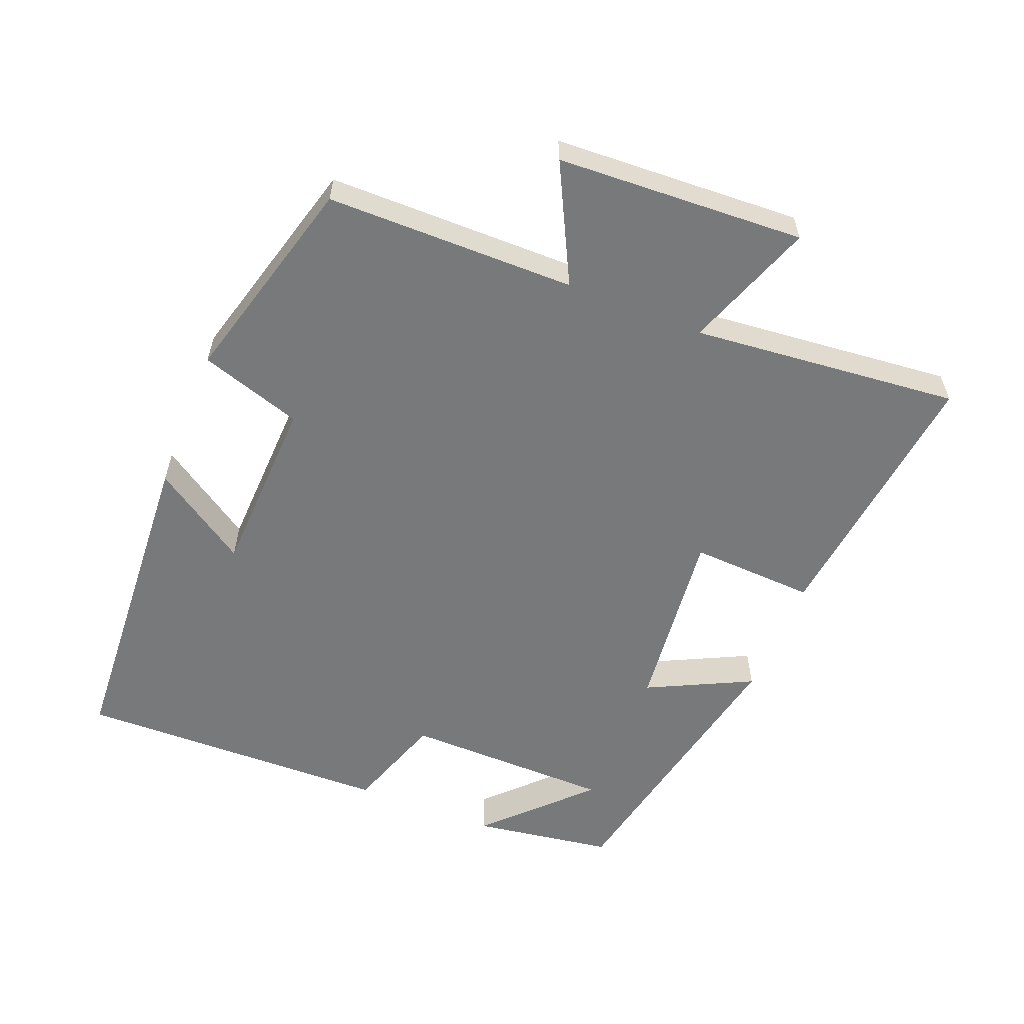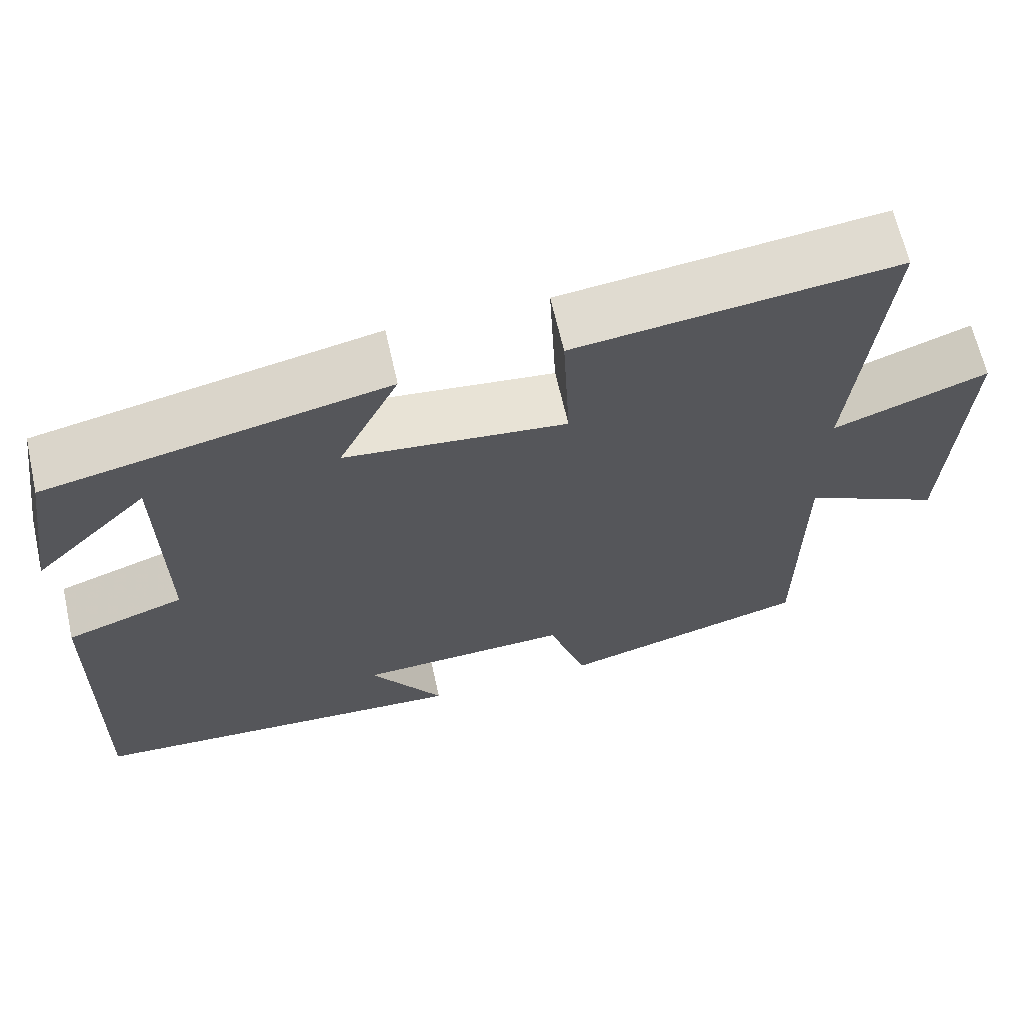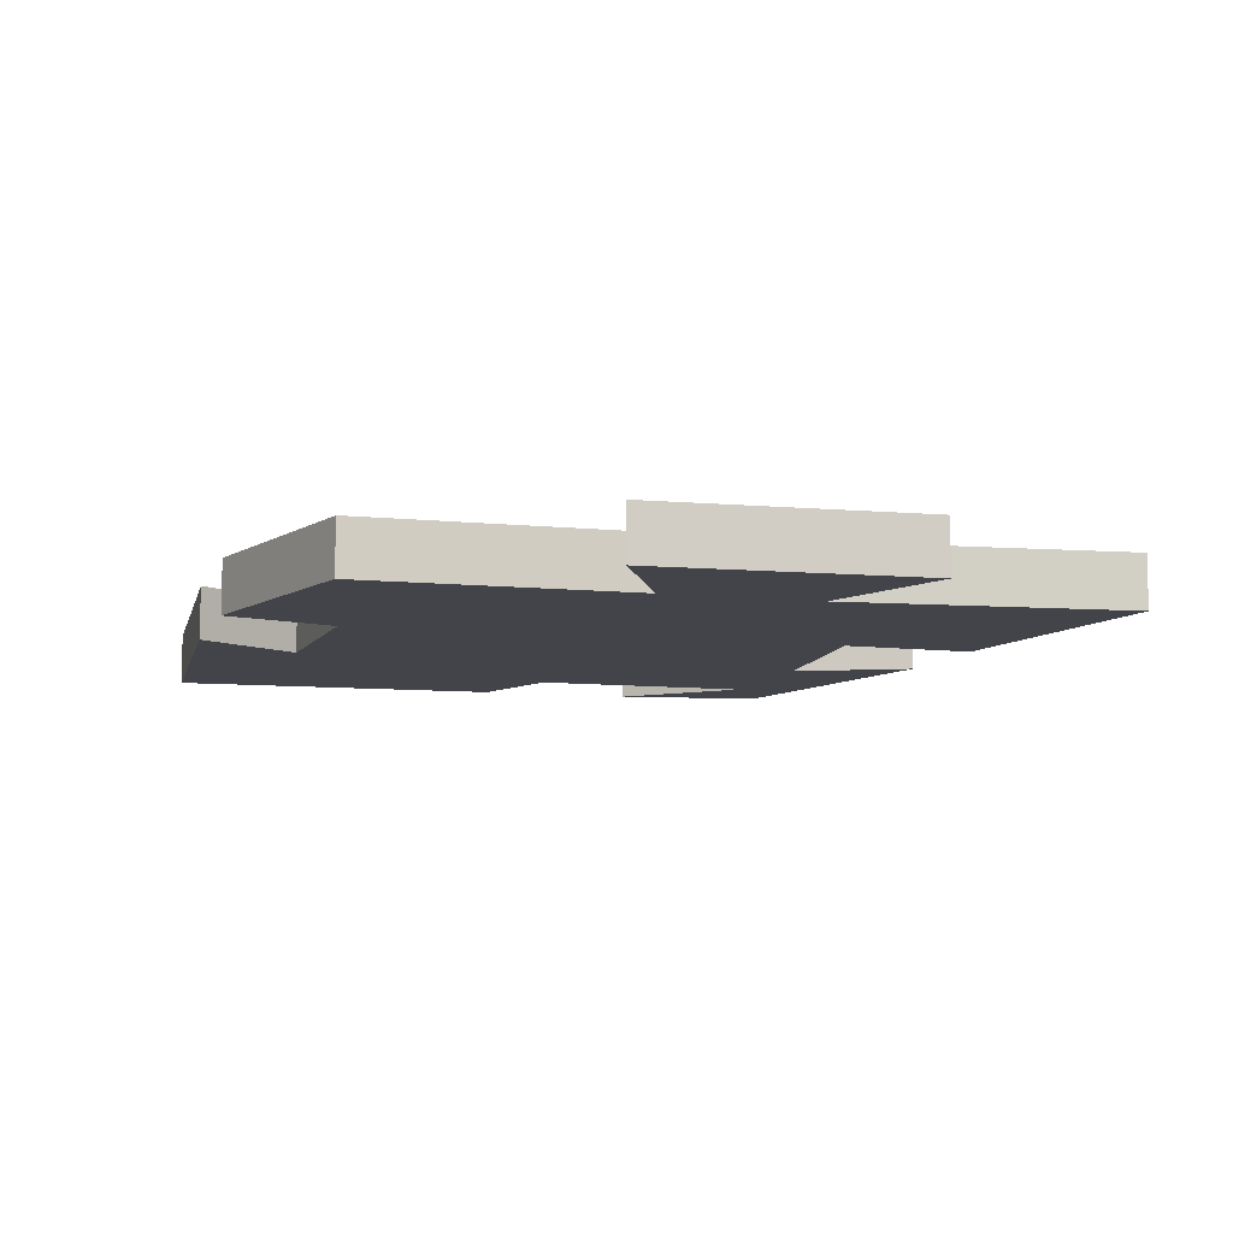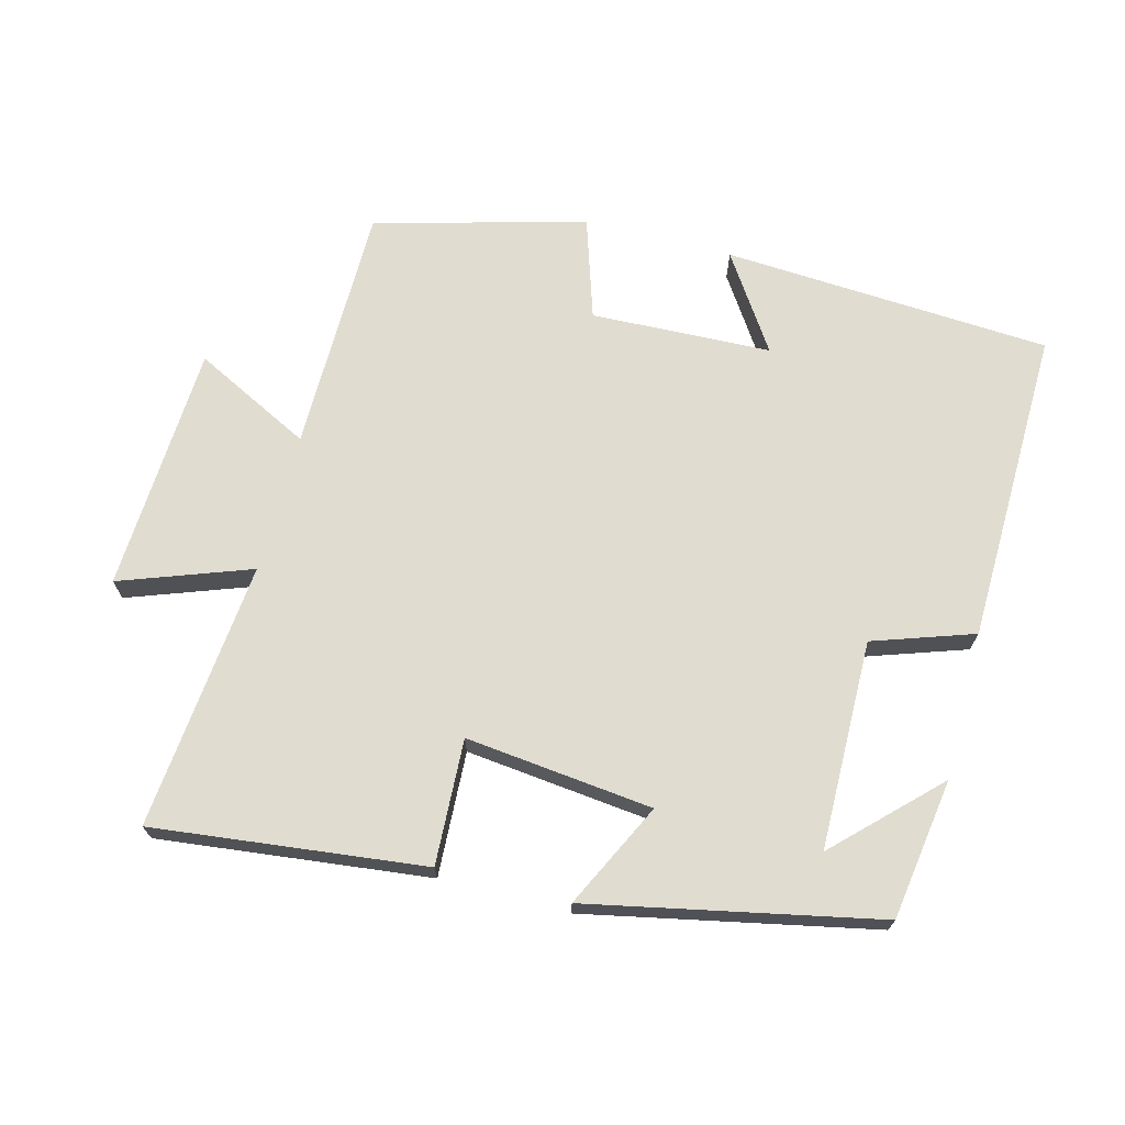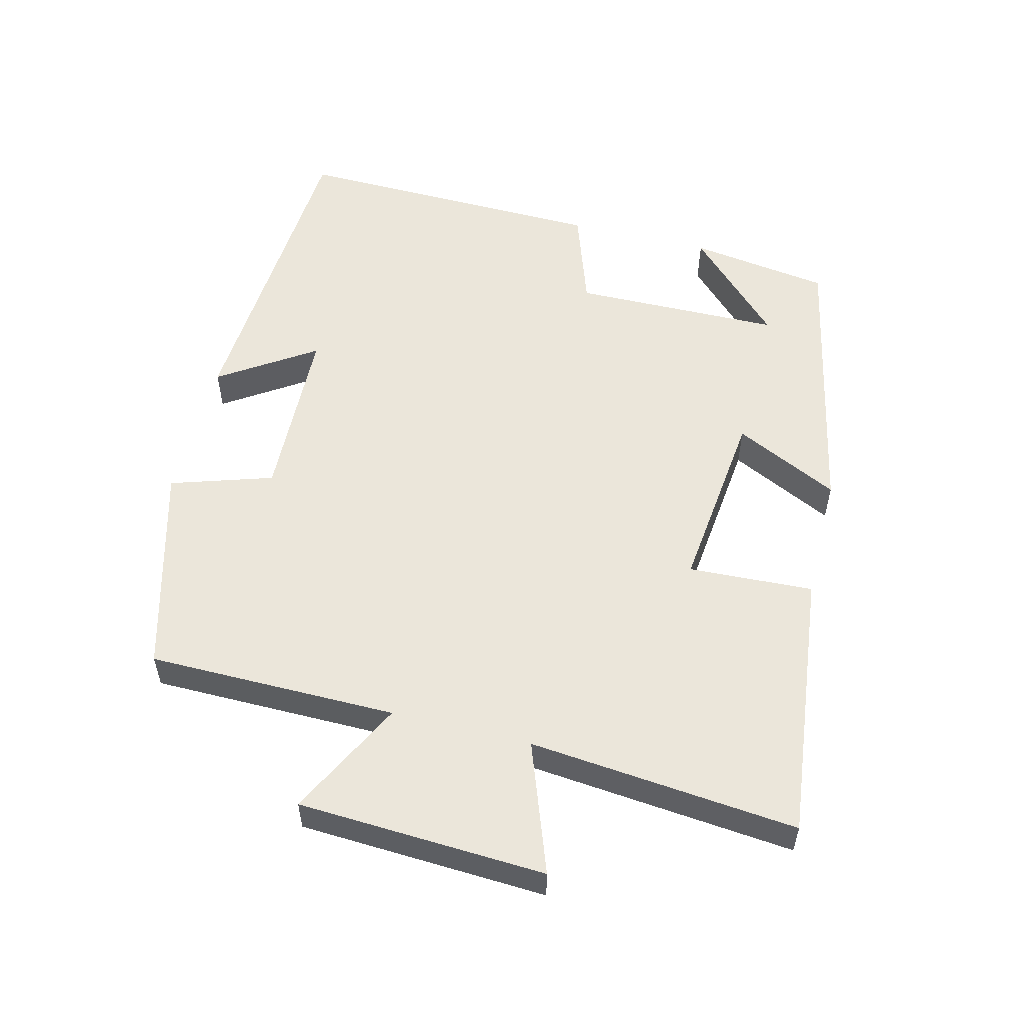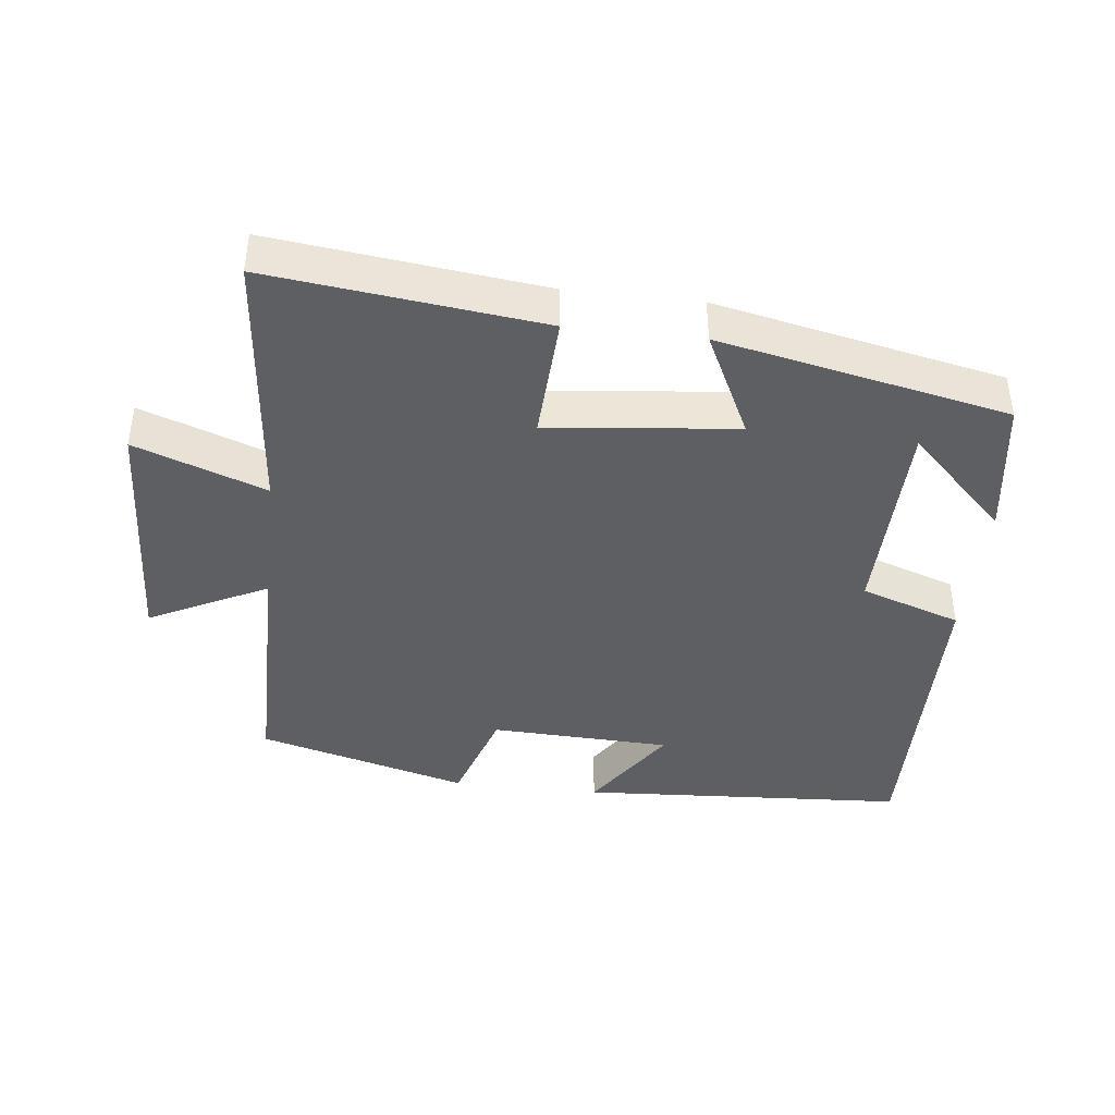
<metadata>
{"format":"obj","ext":"obj","renderer":"f3d","projection":"perspective","resolution":1024,"background":"white","views":[{"elev":-57.7,"azim":-111.8,"up":"+Y"},{"elev":65.1,"azim":167.3,"up":"+Z"},{"elev":-8.4,"azim":-106.5,"up":"+Y"},{"elev":69.6,"azim":14.7,"up":"+Y"},{"elev":54.7,"azim":-75.9,"up":"+Y"},{"elev":-41.4,"azim":-6.6,"up":"+Y"}]}
</metadata>
<code>
v 0.469 0.07 0.413
v 0.5 0.07 0.207
v 0.357 0.07 0.347
v 0.353 0.07 0.041
v 0.5 0.07 -0.009
v 0.51 0.07 -0.471
v 0.03 0.07 -0.5
v 0.122 0.07 -0.361
v -0.142 0.07 -0.351
v -0.19 0.07 -0.5
v -0.498 0.07 -0.416
v -0.5 0.07 -0.052
v -0.672 0.07 -0.139
v -0.69 0.07 0.223
v -0.5 0.07 0.154
v -0.538 0.07 0.546
v -0.142 0.07 0.5
v -0.151 0.07 0.317
v 0.123 0.07 0.347
v 0.048 0.07 0.5
v 0.469 0 0.413
v 0.5 0 0.207
v 0.357 0 0.347
v 0.353 0 0.041
v 0.5 0 -0.009
v 0.51 0 -0.471
v 0.03 0 -0.5
v 0.122 0 -0.361
v -0.142 0 -0.351
v -0.19 0 -0.5
v -0.498 0 -0.416
v -0.5 0 -0.052
v -0.672 0 -0.139
v -0.69 0 0.223
v -0.5 0 0.154
v -0.538 0 0.546
v -0.142 0 0.5
v -0.151 0 0.317
v 0.123 0 0.347
v 0.048 0 0.5
f 19 20 1
f 15 16 17 18
f 15 18 19
f 12 13 14 15
f 11 12 15
f 10 11 15
f 9 10 15
f 8 9 15 19
f 5 6 7 8
f 4 5 8
f 3 4 8 19
f 1 2 3
f 1 3 19
f 21 40 39
f 38 37 36 35
f 39 38 35
f 35 34 33 32
f 35 32 31
f 35 31 30
f 35 30 29
f 39 35 29 28
f 28 27 26 25
f 28 25 24
f 39 28 24 23
f 23 22 21
f 39 23 21
f 1 21 22 2
f 2 22 23 3
f 3 23 24 4
f 4 24 25 5
f 5 25 26 6
f 6 26 27 7
f 7 27 28 8
f 8 28 29 9
f 9 29 30 10
f 10 30 31 11
f 11 31 32 12
f 12 32 33 13
f 13 33 34 14
f 14 34 35 15
f 15 35 36 16
f 16 36 37 17
f 17 37 38 18
f 18 38 39 19
f 19 39 40 20
f 20 40 21 1

</code>
